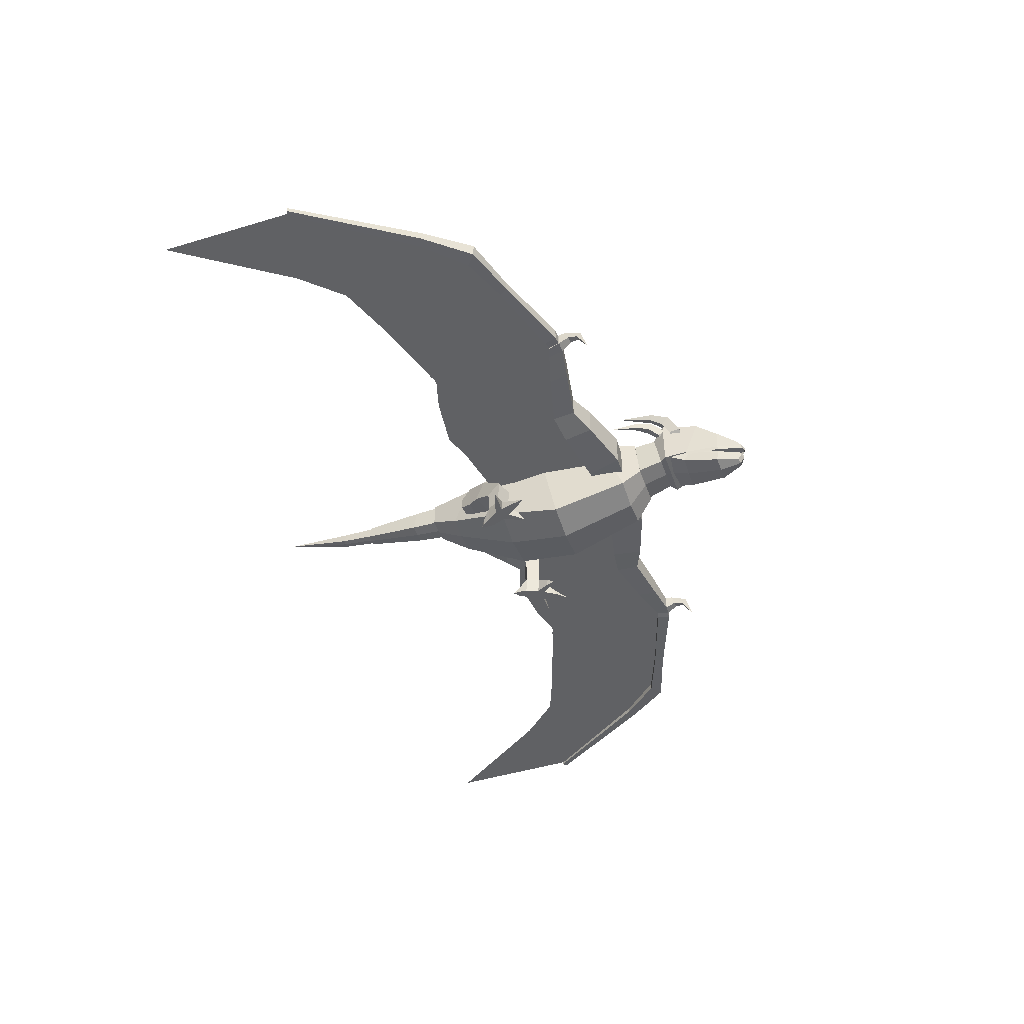
<metadata>
{"format":"obj","ext":"obj","renderer":"f3d","projection":"perspective","resolution":1024,"background":"white","views":[{"elev":-47.0,"azim":-71.2,"up":"+Y"}]}
</metadata>
<code>
o Body
v -0.5996 0.3287 0.525
v -0.72 1.747 0.275
v -0.64 0.5174 -0.4894
v -0.64 1.678 -0.5
v 0.5996 0.3287 0.525
v 0.72 1.747 0.275
v 0.64 0.5174 -0.4894
v 0.64 1.678 -0.5
v -0.384 1.649 -1.276
v -0.384 0.9368 -1.504
v 0.384 0.9368 -1.504
v 0.384 1.649 -1.276
v -0.2304 1.632 -1.98
v -0.2304 1.222 -1.99
v 0.2304 1.222 -1.99
v 0.2304 1.632 -1.98
v -0.4961 0.7049 1.779
v -0.576 1.787 1.385
v 0.576 1.787 1.385
v 0.4961 0.7049 1.779
v -0.3686 1.05 2.084
v -0.3686 1.784 2.019
v 0.3686 1.784 2.019
v 0.3686 1.05 2.084
v 0 0.3978 -0.5
v 0 1.778 -0.5
v 0 0.2287 0.525
v 0 1.847 0.275
v 0 0.9068 -1.524
v 0 1.749 -1.276
v 0 1.172 -1.98
v 0 1.692 -1.98
v 0 0.6049 1.779
v 0 1.887 1.385
v 0 1.05 2.084
v 0 1.784 2.019
f 1 2 4 3
f 8 7 11 12
f 7 8 6 5
f 28 2 18 34
f 25 7 5 27
f 26 4 2 28
f 12 11 15 16
f 25 3 10 29
f 26 8 12 30
f 3 4 9 10
f 31 32 16 15
f 29 10 14 31
f 30 12 16 32
f 10 9 13 14
f 33 20 24 35
f 5 6 19 20
f 2 1 17 18
f 27 5 20 33
f 35 36 22 21
f 18 17 21 22
f 34 18 22 36
f 20 19 23 24
f 19 34 36 23
f 24 23 36 35
f 1 27 33 17
f 17 33 35 21
f 9 30 32 13
f 11 29 31 15
f 14 13 32 31
f 4 26 30 9
f 7 25 29 11
f 8 26 28 6
f 3 25 27 1
f 6 28 34 19
o LegRight
v -0.4945 0.7718 -0.7481
v -0.4945 1.166 -0.6045
v -0.3508 0.89 -1.066
v -0.3508 1.31 -1.066
v -0.8694 0.8335 -0.9178
v -0.8694 1.228 -0.7741
v -0.7253 0.89 -1.092
v -0.7253 1.31 -1.092
v -0.775 0.6144 -0.5008
v -0.8484 0.7888 -0.2758
v -1.112 0.83 -0.3937
v -1.038 0.6556 -0.6187
v -0.8556 0.2678 -0.4997
v -0.9475 0.2557 -0.2996
v -1.145 0.2848 -0.3885
v -1.053 0.2969 -0.5886
v -0.8951 -0.002781 -0.5375
v -0.9771 -0.002781 -0.3311
v -1.174 -0.002781 -0.42
v -1.042 -0.002781 -0.6016
v -1.312 -0.002781 0.1251
v -1.166 0.2439 -0.3028
v -1.207 -0.002781 -0.3004
v -1.047 -0.002781 -0.2276
v -1.006 0.22 -0.23
v -1.36 0.1511 -0.3656
v -1.387 -0.002781 -0.3713
v -1.36 -0.002781 -0.2954
v -1.339 0.1673 -0.3119
v -0.8839 -0.002781 -0.1369
v -0.8758 0.1228 -0.1122
v -0.9254 0.1359 -0.08926
v -0.9481 -0.002781 -0.09825
v -0.8376 -0.002781 0.01824
v -1.567 -0.002781 -0.2936
v -1.271 -0.002781 -0.08388
v -1.165 -0.002781 -0.03544
v -1.221 0.1362 -0.1418
v -1.135 0.118 -0.09332
v -0.8724 0.0955 -0.6564
v -0.9829 0.09979 -0.7108
v -0.8854 -0.002781 -0.663
v -0.9765 -0.002781 -0.7071
v -0.8877 -0.002781 -0.7856
v -0.4302 1.205 -1.272
v -0.4302 0.995 -1.272
v -0.6174 0.995 -1.285
v -0.6174 1.205 -1.285
f 37 39 40 38
f 44 84 83 43
f 43 41 42 44
f 37 45 48 41
f 39 37 41 43
f 44 42 38 40
f 47 51 50 46
f 42 47 46 38
f 41 48 47 42
f 38 46 45 37
f 52 56 55 51
f 48 52 51 47
f 45 49 52 48
f 46 50 49 45
f 56 53 54 55
f 56 79 78 53
f 50 54 53 49
f 72 57 74
f 75 57 73
f 73 57 72
f 74 57 75
f 51 58 61 50
f 54 60 59 55
f 61 68 67 50
f 55 63 62 51
f 62 71 65
f 59 64 63 55
f 51 62 65 58
f 58 65 64 59
f 69 70 68
f 60 69 68 61
f 50 67 66 54
f 54 66 69 60
f 63 71 62
f 68 70 67
f 66 70 69
f 67 70 66
f 60 73 72 59
f 65 71 64
f 64 71 63
f 58 74 75 61
f 61 75 73 60
f 59 72 74 58
f 78 80 76
f 49 76 77 52
f 52 77 79 56
f 53 78 76 49
f 79 80 78
f 77 80 79
f 76 80 77
f 82 83 84 81
f 43 83 82 39
f 40 81 84 44
f 39 82 81 40
o ArmRight01
v -0.33 1.03 1.77
v -0.33 1.57 1.77
v -0.33 1.03 1.23
v -0.33 1.57 1.23
v -0.7969 1.003 1.787
v -0.7969 1.597 1.787
v -0.6431 1.003 1.213
v -0.6431 1.597 1.213
v -2.008 1.489 0.9623
v -2.008 1.111 0.9623
v -2.04 1.111 1.339
v -2.04 1.489 1.339
v -3.488 1.413 1.347
v -3.488 1.187 1.347
v -3.548 1.187 1.551
v -3.548 1.413 1.551
v -1.607 1.05 1.519
v -1.607 1.55 1.519
v -1.524 1.05 1.028
v -1.524 1.55 1.028
v -2.871 1.462 1.478
v -2.82 1.462 1.16
v -2.82 1.138 1.16
v -2.871 1.138 1.478
v -3.378 1.426 1.559
v -3.378 1.174 1.559
v -3.321 1.426 1.3
v -3.321 1.174 1.3
v -3.538 1.449 1.66
v -3.538 1.299 1.715
v -3.419 1.459 1.662
v -3.419 1.293 1.723
v -3.525 1.36 1.93
v -3.525 1.287 1.868
v -3.453 1.361 1.935
v -3.453 1.281 1.868
v -3.505 0.9858 2.041
v -0.33 1.3 1.77
v -0.33 1.3 1.23
v -0.6431 1.3 1.213
v -0.7969 1.3 1.787
v -2.008 1.3 0.9623
v -2.04 1.3 1.339
v -3.488 1.3 1.347
v -3.548 1.3 1.551
v -1.524 1.3 1.028
v -1.607 1.3 1.519
v -2.871 1.3 1.478
v -2.82 1.3 1.16
v -3.378 1.3 1.559
v -3.321 1.3 1.3
v -3.538 1.374 1.687
v -3.419 1.376 1.693
v -3.525 1.323 1.899
v -3.453 1.321 1.902
v -0.33 1.3 -0.67
v -0.6431 1.3 -0.6869
v -2.008 1.3 -1.038
v -3.488 1.3 -0.8197
v -1.524 1.3 -0.8718
v -2.82 1.3 -0.9405
v -3.321 1.3 -0.7997
f 122 123 88 86
f 123 124 92 88
f 131 127 95 101
f 125 122 86 90
f 87 85 89 91
f 92 90 86 88
f 111 97 100 109
f 101 95 94 103
f 104 93 96 102
f 130 126 93 104
f 128 129 100 97
f 135 128 97 111
f 129 136 113 100
f 110 99 98 112
f 124 130 104 92
f 92 104 102 90
f 89 101 103 91
f 125 131 101 89
f 95 108 107 94
f 127 132 108 95
f 126 133 106 93
f 93 106 105 96
f 108 110 112 107
f 132 134 110 108
f 133 135 111 106
f 106 111 109 105
f 116 120 118 114
f 100 113 115 109
f 110 116 114 99
f 134 137 116 110
f 121 120 139
f 136 138 117 113
f 137 139 120 116
f 113 117 119 115
f 117 121 119
f 120 121 118
f 119 121 139
f 115 119 139 137
f 114 118 138 136
f 109 115 137 134
f 107 112 135 133
f 105 109 134 132
f 94 107 133 126
f 96 105 132 127
f 90 102 131 125
f 91 103 130 124
f 99 114 136 129
f 112 98 128 135
f 98 99 129 128
f 103 94 126 130
f 89 85 122 125
f 102 96 127 131
f 87 91 124 123
f 85 87 123 122
f 117 138 121
f 138 118 121
f 133 126 142 145
f 135 133 145 146
f 126 130 144 142
f 128 135 146 143
f 130 124 141 144
f 124 123 140 141
o ArmRight02
v -3.482 1.21 1.544
v -3.482 1.39 1.544
v -3.451 1.21 1.367
v -3.451 1.39 1.367
v -3.672 1.192 1.529
v -3.672 1.408 1.529
v -3.616 1.192 1.32
v -3.616 1.408 1.32
v -5.596 1.419 0.621
v -5.596 1.181 0.621
v -5.778 1.181 0.7737
v -5.778 1.419 0.7737
v -7.437 1.343 -1.874
v -7.437 1.257 -1.874
v -7.516 1.257 -1.838
v -7.516 1.343 -1.838
v -4.919 1.386 1.055
v -4.821 1.386 0.9214
v -4.821 1.214 0.9214
v -4.919 1.214 1.055
v -6.199 1.378 -0.03311
v -6.199 1.222 -0.03311
v -6.323 1.222 0.06036
v -6.323 1.378 0.06036
v -3.482 1.3 1.544
v -3.451 1.3 1.367
v -3.616 1.3 1.32
v -3.672 1.3 1.529
v -5.596 1.3 0.621
v -5.778 1.3 0.7737
v -7.437 1.3 -1.874
v -7.516 1.3 -1.838
v -4.919 1.3 1.055
v -4.821 1.3 0.9214
v -6.323 1.3 0.06036
v -6.199 1.3 -0.03311
v -3.451 1.3 -0.833
v -3.616 1.3 -0.8799
v -5.596 1.3 -1.579
v -7.437 1.3 -4.074
v -4.821 1.3 -1.279
v -6.199 1.3 -2.233
f 171 172 150 148
f 172 173 154 150
f 164 155 158 163
f 174 171 148 152
f 149 147 151 153
f 154 152 148 150
f 182 177 159 167
f 180 175 155 164
f 179 176 157 166
f 166 157 156 165
f 177 178 162 159
f 181 178 161 169
f 169 161 160 168
f 167 159 162 170
f 151 166 165 153
f 174 179 166 151
f 173 180 164 154
f 154 164 163 152
f 155 167 170 158
f 157 169 168 156
f 176 181 169 157
f 175 182 167 155
f 156 168 182 175
f 158 170 181 176
f 153 165 180 173
f 152 163 179 174
f 170 162 178 181
f 160 161 178 177
f 163 158 176 179
f 165 156 175 180
f 168 160 177 182
f 151 147 171 174
f 149 153 173 172
f 147 149 172 171
f 175 180 187 185
f 173 172 183 184
f 177 182 188 186
f 180 173 184 187
f 182 175 185 188
o ArmLeft01
v 0.33 1.03 1.77
v 0.33 1.57 1.77
v 0.33 1.03 1.23
v 0.33 1.57 1.23
v 0.7969 1.003 1.787
v 0.7969 1.597 1.787
v 0.6431 1.003 1.213
v 0.6431 1.597 1.213
v 2.008 1.489 0.9623
v 2.008 1.111 0.9623
v 2.04 1.111 1.339
v 2.04 1.489 1.339
v 3.488 1.413 1.347
v 3.488 1.187 1.347
v 3.548 1.187 1.551
v 3.548 1.413 1.551
v 1.607 1.05 1.519
v 1.607 1.55 1.519
v 1.524 1.05 1.028
v 1.524 1.55 1.028
v 2.871 1.462 1.478
v 2.82 1.462 1.16
v 2.82 1.138 1.16
v 2.871 1.138 1.478
v 3.378 1.426 1.559
v 3.378 1.174 1.559
v 3.321 1.426 1.3
v 3.321 1.174 1.3
v 3.538 1.449 1.66
v 3.538 1.299 1.715
v 3.419 1.459 1.662
v 3.419 1.293 1.723
v 3.525 1.36 1.93
v 3.525 1.287 1.868
v 3.453 1.361 1.935
v 3.453 1.281 1.868
v 3.505 0.9858 2.041
v 0.33 1.3 1.77
v 0.33 1.3 1.23
v 0.6431 1.3 1.213
v 0.7969 1.3 1.787
v 2.008 1.3 0.9623
v 2.04 1.3 1.339
v 3.488 1.3 1.347
v 3.548 1.3 1.551
v 1.524 1.3 1.028
v 1.607 1.3 1.519
v 2.871 1.3 1.478
v 2.82 1.3 1.16
v 3.378 1.3 1.559
v 3.321 1.3 1.3
v 3.538 1.374 1.687
v 3.419 1.376 1.693
v 3.525 1.323 1.899
v 3.453 1.321 1.902
v 0.33 1.3 -0.67
v 0.6431 1.3 -0.6869
v 2.008 1.3 -1.038
v 3.488 1.3 -0.8197
v 1.524 1.3 -0.8718
v 2.82 1.3 -0.9405
v 3.321 1.3 -0.7997
f 226 190 192 227
f 227 192 196 228
f 235 205 199 231
f 229 194 190 226
f 191 195 193 189
f 196 192 190 194
f 215 213 204 201
f 205 207 198 199
f 208 206 200 197
f 234 208 197 230
f 232 201 204 233
f 239 215 201 232
f 233 204 217 240
f 214 216 202 203
f 228 196 208 234
f 196 194 206 208
f 193 195 207 205
f 229 193 205 235
f 199 198 211 212
f 231 199 212 236
f 230 197 210 237
f 197 200 209 210
f 212 211 216 214
f 236 212 214 238
f 237 210 215 239
f 210 209 213 215
f 220 218 222 224
f 204 213 219 217
f 214 203 218 220
f 238 214 220 241
f 225 243 224
f 240 217 221 242
f 241 220 224 243
f 217 219 223 221
f 221 223 225
f 224 222 225
f 223 243 225
f 219 241 243 223
f 218 240 242 222
f 213 238 241 219
f 211 237 239 216
f 209 236 238 213
f 198 230 237 211
f 200 231 236 209
f 194 229 235 206
f 195 228 234 207
f 203 233 240 218
f 216 239 232 202
f 202 232 233 203
f 207 234 230 198
f 193 229 226 189
f 206 235 231 200
f 191 227 228 195
f 189 226 227 191
f 221 225 242
f 242 225 222
f 237 249 246 230
f 239 250 249 237
f 230 246 248 234
f 232 247 250 239
f 234 248 245 228
f 228 245 244 227
o ArmLeft02
v 3.482 1.21 1.544
v 3.482 1.39 1.544
v 3.451 1.21 1.367
v 3.451 1.39 1.367
v 3.672 1.192 1.529
v 3.672 1.408 1.529
v 3.616 1.192 1.32
v 3.616 1.408 1.32
v 5.596 1.419 0.621
v 5.596 1.181 0.621
v 5.778 1.181 0.7737
v 5.778 1.419 0.7737
v 7.437 1.343 -1.874
v 7.437 1.257 -1.874
v 7.516 1.257 -1.838
v 7.516 1.343 -1.838
v 4.919 1.386 1.055
v 4.821 1.386 0.9214
v 4.821 1.214 0.9214
v 4.919 1.214 1.055
v 6.199 1.378 -0.03311
v 6.199 1.222 -0.03311
v 6.323 1.222 0.06036
v 6.323 1.378 0.06036
v 3.482 1.3 1.544
v 3.451 1.3 1.367
v 3.616 1.3 1.32
v 3.672 1.3 1.529
v 5.596 1.3 0.621
v 5.778 1.3 0.7737
v 7.437 1.3 -1.874
v 7.516 1.3 -1.838
v 4.919 1.3 1.055
v 4.821 1.3 0.9214
v 6.323 1.3 0.06036
v 6.199 1.3 -0.03311
v 3.451 1.3 -0.833
v 3.616 1.3 -0.8799
v 5.596 1.3 -1.579
v 7.437 1.3 -4.074
v 4.821 1.3 -1.279
v 6.199 1.3 -2.233
f 275 252 254 276
f 276 254 258 277
f 268 267 262 259
f 278 256 252 275
f 253 257 255 251
f 258 254 252 256
f 286 271 263 281
f 284 268 259 279
f 283 270 261 280
f 270 269 260 261
f 281 263 266 282
f 285 273 265 282
f 273 272 264 265
f 271 274 266 263
f 255 257 269 270
f 278 255 270 283
f 277 258 268 284
f 258 256 267 268
f 259 262 274 271
f 261 260 272 273
f 280 261 273 285
f 279 259 271 286
f 260 279 286 272
f 262 280 285 274
f 257 277 284 269
f 256 278 283 267
f 274 285 282 266
f 264 281 282 265
f 267 283 280 262
f 269 284 279 260
f 272 286 281 264
f 255 278 275 251
f 253 276 277 257
f 251 275 276 253
f 279 289 291 284
f 277 288 287 276
f 281 290 292 286
f 284 291 288 277
f 286 292 289 279
o Tail01
v -0.2 1.23 -1.932
v -0.2 1.63 -1.932
v -0.18 1.271 -2.42
v -0.18 1.629 -2.383
v 0.2 1.23 -1.932
v 0.2 1.63 -1.932
v 0.18 1.271 -2.42
v 0.18 1.629 -2.383
v 0 1.244 -2.423
v 0 1.665 -2.379
v 0 1.2 -1.932
v 0 1.67 -1.932
v -0.108 1.628 -3.347
v -0.108 1.413 -3.369
v 0 1.397 -3.371
v 0 1.65 -3.344
v 0.108 1.628 -3.347
v 0.108 1.413 -3.369
f 293 294 296 295
f 295 296 305 306
f 299 300 298 297
f 303 304 294 293
f 301 299 297 303
f 302 296 294 304
f 300 302 304 298
f 295 301 303 293
f 297 298 304 303
f 302 300 309 308
f 307 308 309 310
f 306 305 308 307
f 299 301 307 310
f 300 299 310 309
f 301 295 306 307
f 296 302 308 305
o Tail02
v -0.096 1.425 -3.333
v -0.096 1.616 -3.313
v -0.07776 1.495 -3.911
v -0.07776 1.647 -3.854
v 0.096 1.425 -3.333
v 0.096 1.616 -3.313
v 0.07776 1.495 -3.911
v 0.07776 1.647 -3.854
v -0 1.484 -3.915
v -0 1.662 -3.849
v -0 1.411 -3.334
v -0 1.635 -3.31
v 0 1.788 -5.022
f 311 312 314 313
f 313 314 323
f 317 318 316 315
f 321 322 312 311
f 319 317 315 321
f 320 314 312 322
f 318 320 322 316
f 313 319 321 311
f 315 316 322 321
f 320 318 323
f 317 319 323
f 318 317 323
f 319 313 323
f 314 320 323
o LegLeft
v 0.4945 0.7718 -0.7481
v 0.4945 1.166 -0.6045
v 0.3508 0.89 -1.066
v 0.3508 1.31 -1.066
v 0.8694 0.8335 -0.9178
v 0.8694 1.228 -0.7741
v 0.7253 0.89 -1.092
v 0.7253 1.31 -1.092
v 0.775 0.6144 -0.5008
v 0.8484 0.7888 -0.2758
v 1.112 0.83 -0.3937
v 1.038 0.6556 -0.6187
v 0.8556 0.2678 -0.4997
v 0.9475 0.2557 -0.2996
v 1.145 0.2848 -0.3885
v 1.053 0.2969 -0.5886
v 0.8951 -0.002781 -0.5375
v 0.9771 -0.002781 -0.3311
v 1.174 -0.002781 -0.42
v 1.042 -0.002781 -0.6016
v 1.312 -0.002781 0.1251
v 1.166 0.2439 -0.3028
v 1.207 -0.002781 -0.3004
v 1.047 -0.002781 -0.2276
v 1.006 0.22 -0.23
v 1.36 0.1511 -0.3656
v 1.387 -0.002781 -0.3713
v 1.36 -0.002781 -0.2954
v 1.339 0.1673 -0.3119
v 0.8839 -0.002781 -0.1369
v 0.8758 0.1228 -0.1122
v 0.9254 0.1359 -0.08926
v 0.9481 -0.002781 -0.09825
v 0.8376 -0.002781 0.01824
v 1.567 -0.002781 -0.2936
v 1.271 -0.002781 -0.08388
v 1.165 -0.002781 -0.03544
v 1.221 0.1362 -0.1418
v 1.135 0.118 -0.09332
v 0.8724 0.0955 -0.6564
v 0.9829 0.09979 -0.7108
v 0.8854 -0.002781 -0.663
v 0.9765 -0.002781 -0.7071
v 0.8877 -0.002781 -0.7856
v 0.4302 1.205 -1.272
v 0.4302 0.995 -1.272
v 0.6174 0.995 -1.285
v 0.6174 1.205 -1.285
f 324 325 327 326
f 331 330 370 371
f 330 331 329 328
f 324 328 335 332
f 326 330 328 324
f 331 327 325 329
f 334 333 337 338
f 329 325 333 334
f 328 329 334 335
f 325 324 332 333
f 339 338 342 343
f 335 334 338 339
f 332 335 339 336
f 333 332 336 337
f 343 342 341 340
f 343 340 365 366
f 337 336 340 341
f 359 361 344
f 362 360 344
f 360 359 344
f 361 362 344
f 338 337 348 345
f 341 342 346 347
f 348 337 354 355
f 342 338 349 350
f 349 352 358
f 346 342 350 351
f 338 345 352 349
f 345 346 351 352
f 356 355 357
f 347 348 355 356
f 337 341 353 354
f 341 347 356 353
f 350 349 358
f 355 354 357
f 353 356 357
f 354 353 357
f 347 346 359 360
f 352 351 358
f 351 350 358
f 345 348 362 361
f 348 347 360 362
f 346 345 361 359
f 365 363 367
f 336 339 364 363
f 339 343 366 364
f 340 336 363 365
f 366 365 367
f 364 366 367
f 363 364 367
f 369 368 371 370
f 330 326 369 370
f 327 331 371 368
f 326 327 368 369
o Head
v -0.324 1.224 2.484
v -0.324 1.813 2.385
v -0.36 1.063 1.981
v -0.36 1.723 1.87
v 0.324 1.224 2.484
v 0.324 1.813 2.385
v 0.36 1.063 1.981
v 0.36 1.723 1.87
v -0.4212 1.193 2.586
v -0.4212 2.036 2.586
v 0.4212 2.036 2.586
v 0.4212 1.193 2.586
v -0.337 1.298 2.97
v -0.337 1.931 3.201
v 0.337 1.931 3.201
v 0.337 1.298 2.97
v -0.2426 1.341 3.535
v -0.2426 1.677 3.564
v 0.2426 1.677 3.564
v 0.2426 1.341 3.535
v -0.08424 1.398 3.949
v -0.08424 1.529 3.869
v 0.08424 1.529 3.869
v 0.08424 1.398 3.949
v 0.2711 1.982 2.897
v 0.3436 2.228 2.715
v 0.2669 1.966 2.706
v 0.3128 2.114 2.596
v 0.4284 1.872 2.903
v 0.5058 2.185 2.715
v 0.4243 1.856 2.712
v 0.4751 2.07 2.596
v 0.4115 2.378 2.414
v 0.3829 2.271 2.385
v 0.4933 2.242 2.385
v 0.5218 2.348 2.414
v 0.4926 2.46 1.82
v 0.283 1.767 2.879
v 0.182 1.826 2.756
v 0.1846 1.836 2.875
v 0.2804 1.757 2.76
v 0 1.037 1.987
v 0 1.746 1.862
v 0 1.197 2.49
v 0 1.836 2.377
v 0 1.193 2.586
v -0 2.062 2.602
v 0 1.298 2.97
v -0 1.957 3.217
v 0 1.341 3.535
v -0 1.703 3.581
v 0 1.401 3.99
v 0 1.547 3.906
v -0.337 1.224 2.969
v 0.337 1.224 2.969
v -0.2426 1.268 3.533
v 0.2426 1.268 3.533
v -0.08424 1.324 3.947
v 0.08424 1.324 3.947
v -0 1.328 3.988
v 0.2922 2 2.555
v 0.4039 2.117 2.362
v 0.3235 1.923 2.426
v 0.3924 1.993 2.31
v 0.4031 1.922 2.628
v 0.5255 2.085 2.41
v 0.4343 1.846 2.498
v 0.514 1.962 2.358
v 0.526 2.123 2.117
v 0.5001 2.036 2.125
v 0.5828 2.015 2.157
v 0.6087 2.102 2.149
v 0.7073 1.982 1.69
v 0.286 1.838 2.615
v 0.2362 1.839 2.489
v 0.2167 1.886 2.57
v 0.3055 1.79 2.534
v -0.2711 1.982 2.897
v -0.3436 2.228 2.715
v -0.2669 1.966 2.706
v -0.3128 2.114 2.596
v -0.4284 1.872 2.903
v -0.5058 2.185 2.715
v -0.4243 1.856 2.712
v -0.4751 2.07 2.596
v -0.4115 2.378 2.414
v -0.3829 2.271 2.385
v -0.4933 2.242 2.385
v -0.5218 2.348 2.414
v -0.4926 2.46 1.82
v -0.283 1.767 2.879
v -0.182 1.826 2.756
v -0.1846 1.836 2.875
v -0.2804 1.757 2.76
v -0.2922 2 2.555
v -0.4039 2.117 2.362
v -0.3235 1.923 2.426
v -0.3924 1.993 2.31
v -0.4031 1.922 2.628
v -0.5255 2.085 2.41
v -0.4343 1.846 2.498
v -0.514 1.962 2.358
v -0.526 2.123 2.117
v -0.5001 2.036 2.125
v -0.5828 2.015 2.157
v -0.6087 2.102 2.149
v -0.7073 1.982 1.69
v -0.286 1.838 2.615
v -0.2362 1.839 2.489
v -0.2167 1.886 2.57
v -0.3055 1.79 2.534
f 372 373 375 374
f 413 414 379 378
f 378 379 377 376
f 416 373 381 418
f 413 378 376 415
f 414 375 373 416
f 417 383 387 419
f 376 377 382 383
f 373 372 380 381
f 415 376 383 417
f 419 387 391 421
f 381 380 384 385
f 418 381 385 420
f 383 382 386 387
f 422 389 393 424
f 385 384 388 389
f 420 385 389 422
f 387 386 390 391
f 423 424 393 392
f 391 390 394 395
f 421 391 395 423
f 389 388 392 393
f 396 397 399 398
f 398 399 403 402
f 402 403 401 400
f 400 401 397 396
f 407 406 408
f 397 401 407 404
f 403 399 405 406
f 401 403 406 407
f 399 397 404 405
f 402 400 409 412
f 405 404 408
f 404 407 408
f 406 405 408
f 396 398 410 411
f 400 396 411 409
f 398 402 412 410
f 388 421 423 392
f 395 394 424 423
f 386 420 422 390
f 390 422 424 394
f 382 418 420 386
f 384 419 421 388
f 372 415 417 380
f 380 417 419 384
f 379 414 416 377
f 374 413 415 372
f 377 416 418 382
f 374 375 414 413
f 384 425 427 388
f 392 429 431 423
f 395 430 428 391
f 395 423 431 430
f 388 427 429 392
f 387 391 428 426
f 432 433 435 434
f 434 435 439 438
f 438 439 437 436
f 436 437 433 432
f 443 442 444
f 433 437 443 440
f 439 435 441 442
f 437 439 442 443
f 435 433 440 441
f 438 436 445 448
f 441 440 444
f 440 443 444
f 442 441 444
f 432 434 446 447
f 436 432 447 445
f 434 438 448 446
f 449 451 452 450
f 451 455 456 452
f 455 453 454 456
f 453 449 450 454
f 460 461 459
f 450 457 460 454
f 456 459 458 452
f 454 460 459 456
f 452 458 457 450
f 455 465 462 453
f 458 461 457
f 457 461 460
f 459 461 458
f 449 464 463 451
f 453 462 464 449
f 451 463 465 455
f 466 468 469 467
f 468 472 473 469
f 472 470 471 473
f 470 466 467 471
f 477 478 476
f 467 474 477 471
f 473 476 475 469
f 471 477 476 473
f 469 475 474 467
f 472 482 479 470
f 475 478 474
f 474 478 477
f 476 478 475
f 466 481 480 468
f 470 479 481 466
f 468 480 482 472
o Mouth
v -0.322 1.104 2.918
v -0.2952 1.358 3.036
v -0.3741 1.222 2.664
v -0.3606 1.476 2.782
v 0.322 1.104 2.918
v 0.2952 1.358 3.036
v 0.3741 1.222 2.664
v 0.3606 1.476 2.782
v -0.2254 1.013 3.5
v -0.2067 1.195 3.521
v 0.2067 1.195 3.521
v 0.2254 0.9891 3.521
v -0.09016 1.04 3.865
v -0.08266 1.142 3.92
v 0.08266 1.142 3.92
v 0.09016 1.04 3.865
v 0 1.22 2.597
v 0 1.476 2.782
v -0 1.078 2.91
v 0 1.358 3.036
v -0 0.9632 3.513
v 0 1.195 3.521
v 0 1.016 3.885
v 0 1.138 3.956
v -0.2952 1.413 3.045
v 0.2952 1.413 3.045
v -0.2067 1.251 3.53
v 0.2067 1.251 3.53
v -0.08266 1.197 3.929
v 0.08266 1.197 3.929
v 0 1.194 3.965
f 483 484 486 485
f 499 500 490 489
f 489 490 488 487
f 501 487 494 503
f 499 489 487 501
f 500 486 484 502
f 504 492 496 506
f 502 484 492 504
f 487 488 493 494
f 484 483 491 492
f 505 506 496 495
f 494 493 497 498
f 503 494 498 505
f 492 491 495 496
f 491 503 505 495
f 498 497 506 505
f 488 502 504 493
f 493 504 506 497
f 490 500 502 488
f 485 499 501 483
f 483 501 503 491
f 485 486 500 499
f 484 492 509 507
f 493 510 512 497
f 496 506 513 511
f 488 508 510 493
f 497 512 513 506
f 492 496 511 509

</code>
